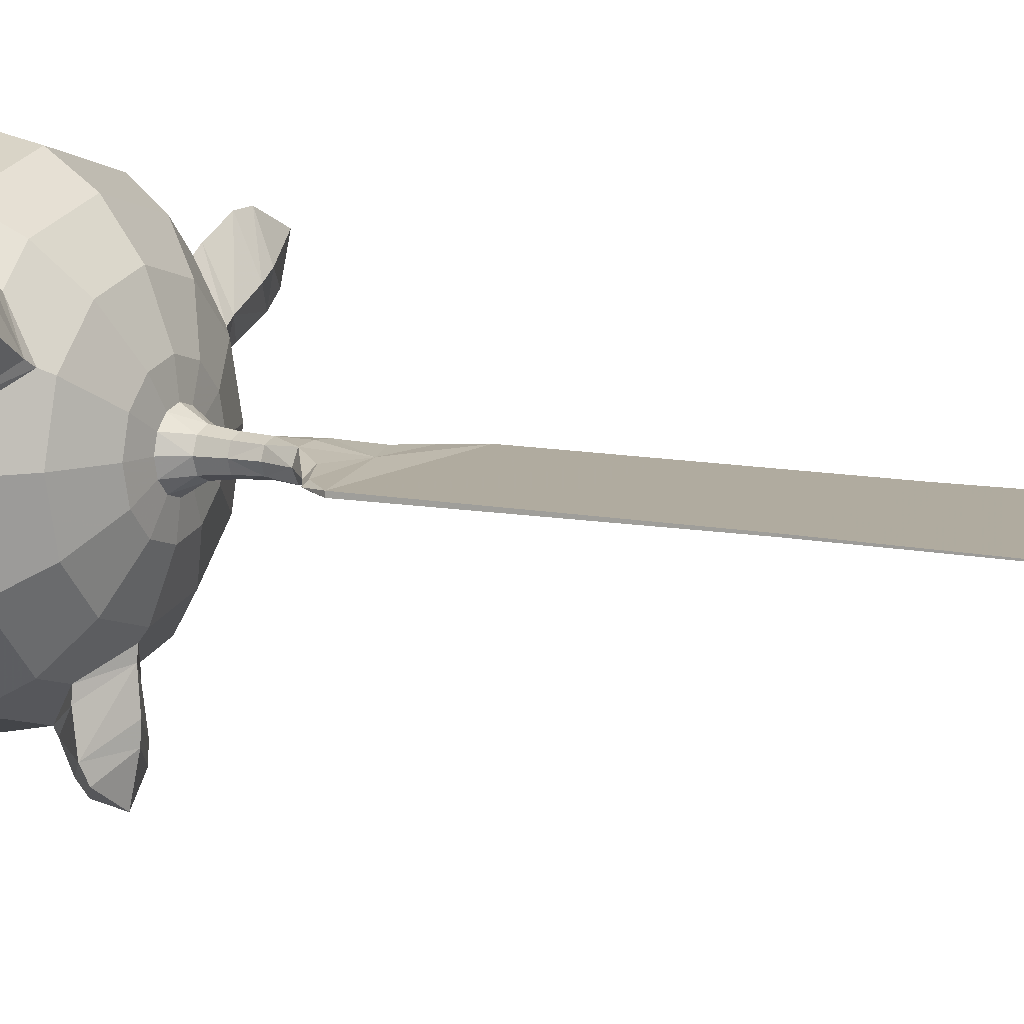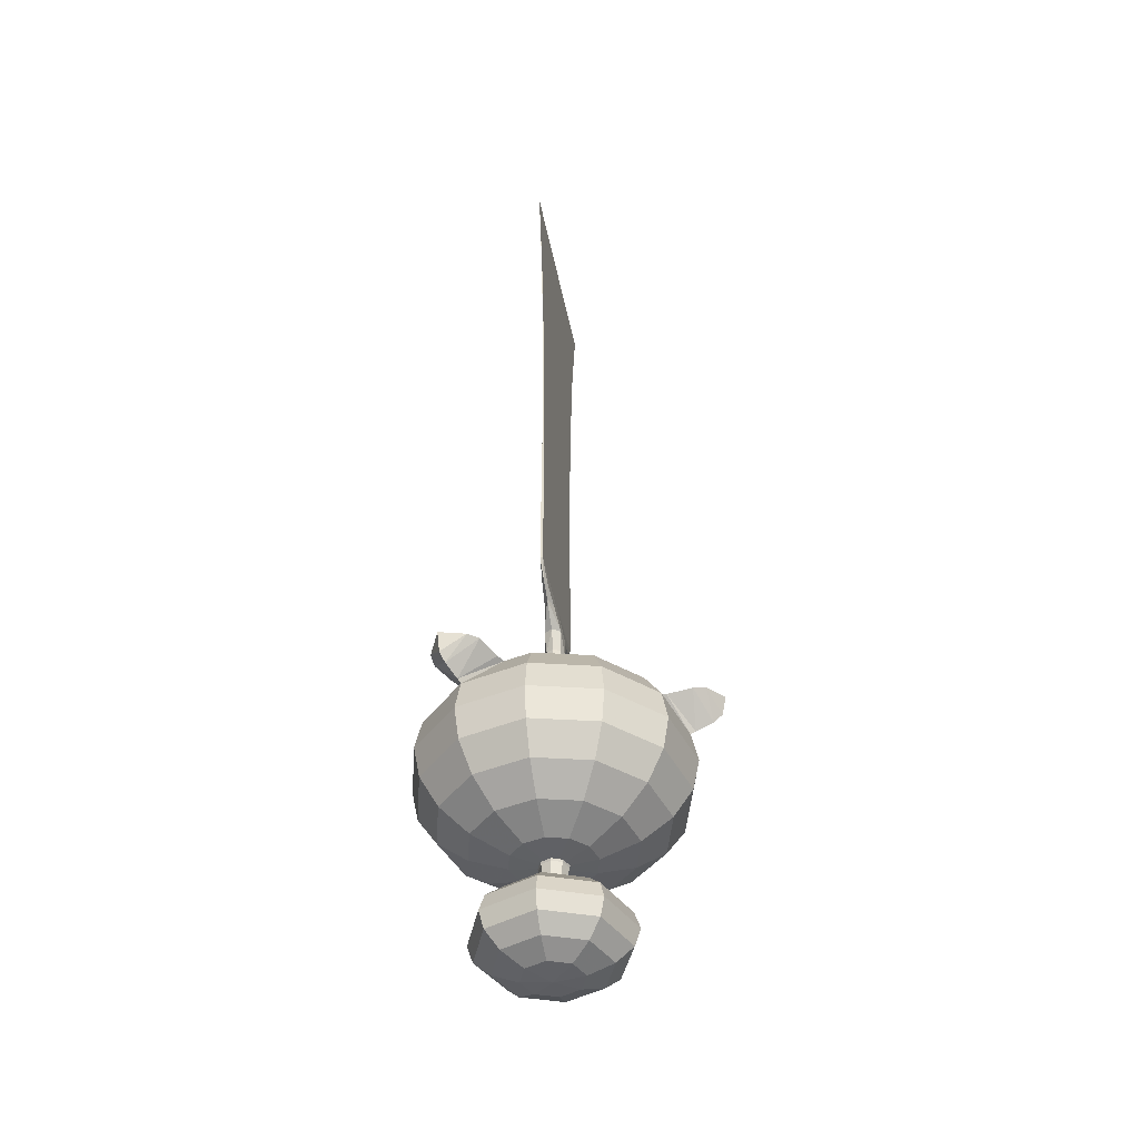
<metadata>
{"format":"obj","ext":"obj","renderer":"f3d","projection":"perspective","resolution":1024,"background":"white","views":[{"elev":9.6,"azim":-61.5,"up":"+Y"},{"elev":-43.3,"azim":-79.2,"up":"+Z"}]}
</metadata>
<code>
o chirean
v -0.13 0 -4.005
v -0.26 0 -4.021
v -0.2252 -0.13 -4.021
v -0.1126 -0.06501 -4.005
v 0.26 0 -4.021
v 0.2252 -0.13 -4.021
v 0.4283 -0.2473 -4.111
v 0.4946 0 -4.111
v 0.5895 -0.3404 -4.252
v 0.6808 0 -4.252
v 0.6931 -0.4001 -4.429
v 0.8003 0 -4.429
v 0.7287 -0.4207 -4.625
v 0.8415 0 -4.625
v 0.6931 -0.4001 -4.822
v 0.8003 0 -4.822
v 0.5895 -0.3404 -4.999
v 0.6808 0 -4.999
v 0.4283 -0.2473 -5.139
v 0.4946 0 -5.139
v 0.2252 -0.13 -5.23
v 0.26 0 -5.23
v 0 0 -5.261
v -0.13 -0.2252 -4.021
v -0.06501 -0.1126 -4.005
v 0.13 -0.2252 -4.021
v 0.2473 -0.4283 -4.111
v 0.3404 -0.5895 -4.252
v 0.4001 -0.6931 -4.429
v 0.4207 -0.7287 -4.625
v 0.4001 -0.6931 -4.822
v 0.3404 -0.5895 -4.999
v 0.2473 -0.4283 -5.139
v 0.13 -0.2252 -5.23
v 0 -0.26 -4.021
v 0 -0.13 -4.005
v 0 -0.4946 -4.111
v 0 -0.8003 -4.429
v 0 -0.8415 -4.625
v 0 -0.8003 -4.822
v 0 -0.6808 -4.999
v 0 -0.4946 -5.139
v 0 -0.26 -5.23
v 0.06501 -0.1126 -4.005
v -0.2473 -0.4283 -4.111
v -0.1702 -0.6351 -4.252
v -0.4001 -0.6931 -4.429
v -0.4207 -0.7287 -4.625
v -0.4001 -0.6931 -4.822
v -0.3404 -0.5895 -4.999
v -0.2473 -0.4283 -5.139
v -0.13 -0.2252 -5.23
v 0.1126 -0.06501 -4.005
v -0.4283 -0.2473 -4.111
v -0.5895 -0.3404 -4.252
v -0.3404 -0.5895 -4.252
v -0.6931 -0.4001 -4.429
v -0.7287 -0.4207 -4.625
v -0.6931 -0.4001 -4.822
v -0.5895 -0.3404 -4.999
v -0.4283 -0.2473 -5.139
v -0.2252 -0.13 -5.23
v 0.13 0 -4.005
v -0.4946 0 -4.111
v -0.6808 0 -4.252
v -0.8003 0 -4.429
v -0.8415 0 -4.625
v -0.8003 0 -4.822
v -0.6808 0 -4.999
v -0.4946 0 -5.139
v -0.26 0 -5.23
v 0.2252 0.13 -4.021
v 0.1126 0.06501 -4.005
v -0.2252 0.13 -4.021
v -0.4283 0.2473 -4.111
v -0.6931 0.4001 -4.429
v -0.7287 0.4207 -4.625
v -0.6931 0.4001 -4.822
v -0.5895 0.3404 -4.999
v -0.4283 0.2473 -5.139
v -0.2252 0.13 -5.23
v 0.13 0.2252 -4.021
v 0.06501 0.1126 -4.005
v -0.13 0.2252 -4.021
v -0.2473 0.4283 -4.111
v -0.465 0.465 -4.252
v -0.4001 0.6931 -4.429
v -0.4207 0.7287 -4.625
v -0.4001 0.6931 -4.822
v -0.3404 0.5895 -4.999
v -0.2473 0.4283 -5.139
v -0.13 0.2252 -5.23
v 0 0.26 -4.021
v 0 0.13 -4.005
v 0 0.4946 -4.111
v 0 0.6808 -4.252
v -0.3404 0.5895 -4.252
v 0 0.8003 -4.429
v 0 0.8415 -4.625
v 0 0.8003 -4.822
v 0 0.6808 -4.999
v 0 0.4946 -5.139
v 0 0.26 -5.23
v -0.06501 0.1126 -4.005
v 0.2473 0.4283 -4.111
v 0.3404 0.5895 -4.252
v 0.4001 0.6931 -4.429
v 0.4207 0.7287 -4.625
v 0.4001 0.6931 -4.822
v 0.3404 0.5895 -4.999
v 0.2473 0.4283 -5.139
v 0.13 0.2252 -5.23
v -0.1126 0.06501 -4.005
v 0.4283 0.2473 -4.111
v 0.6931 0.4001 -4.429
v 0.7287 0.4207 -4.625
v 0.6931 0.4001 -4.822
v 0.5895 0.3404 -4.999
v 0.4283 0.2473 -5.139
v 0.2252 0.13 -5.23
v 0.465 0.465 -4.252
v 0.4686 0.2706 -4.146
v 0.6351 0.1702 -4.252
v -0.4686 0.2706 -4.146
v -0.6351 0.1702 -4.252
v 0.1702 -0.6351 -4.252
v 0 -0.5411 -4.146
v 0.08518 0.08518 -5.178
v 0.1226 0 -5.178
v -0.1226 0 -5.178
v -0.08518 0.08518 -5.178
v 0 0.1226 -5.178
v 0.08518 -0.08518 -5.178
v 0 -0.1226 -5.178
v -0.08518 -0.08518 -5.178
v -0.000103 -0.833 -4.145
v 0 -1.017 -4.183
v 0.1441 -0.9215 -4.214
v 0 -0.9935 -4.312
v -0.1443 -0.9215 -4.214
v -0.1739 -0.6929 -4.251
v 0 -0.8311 -4.411
v -5.4e-05 -0.7514 -4.14
v -0.176 -0.8485 -4.23
v 0 -0.9388 -4.361
v 0.1739 -0.6929 -4.251
v 0 -0.5969 -4.152
v 0.1759 -0.8485 -4.23
v -0.7162 0.4119 -4.145
v -0.8746 0.503 -4.183
v -0.8633 0.334 -4.214
v -0.855 0.4919 -4.312
v -0.7223 0.5782 -4.214
v -0.81 0.4666 -4.361
v -0.6475 0.3729 -4.14
v -0.6437 0.5738 -4.23
v -0.8197 0.2691 -4.221
v -0.6863 0.1952 -4.251
v -0.719 0.4149 -4.411
v -0.5161 0.2977 -4.152
v -0.5124 0.4964 -4.251
v 0.7193 0.4119 -4.145
v 0.8781 0.503 -4.183
v 0.7239 0.581 -4.214
v 0.8583 0.4919 -4.312
v 0.8681 0.3313 -4.214
v 0.8118 0.4666 -4.361
v 0.8216 0.2691 -4.23
v 0.6494 0.3729 -4.14
v 0.5128 0.4964 -4.251
v 0.7195 0.4149 -4.411
v 0.5166 0.2977 -4.152
v 0.6867 0.1952 -4.251
v 0.6456 0.5738 -4.23
v 0 0.08695 -5.263
v -0.06043 0.06043 -5.263
v 0.08695 0 -5.263
v 0.06043 0.06043 -5.263
v 0 -0.08695 -5.263
v 0.06043 -0.06043 -5.263
v -0.08695 0 -5.263
v -0.06043 -0.06043 -5.263
v 0 0.07591 -5.366
v -0.05276 0.05276 -5.366
v 0.07591 0 -5.366
v 0.05276 0.05276 -5.366
v 0 -0.07591 -5.366
v 0.05276 -0.05276 -5.366
v -0.07591 0 -5.366
v -0.05276 -0.05276 -5.366
v 0 0.07122 -5.469
v 0 0.06966 -5.527
v -0.04841 0.04841 -5.527
v -0.0495 0.0495 -5.469
v 0.07122 0 -5.469
v 0.06966 0 -5.527
v 0.04841 0.04841 -5.527
v 0.0495 0.0495 -5.469
v 0 -0.07122 -5.469
v 0 -0.06966 -5.527
v 0.04841 -0.04841 -5.527
v 0.0495 -0.0495 -5.469
v -0.07122 0 -5.469
v -0.06966 0 -5.527
v -0.04841 -0.04841 -5.527
v -0.0495 -0.0495 -5.469
v 0 -0.07142 -5.439
v 0 -0.1833 -5.449
v 0.1296 -0.1296 -5.449
v 0.04964 -0.04964 -5.439
v 0.1833 0 -5.449
v 0.2395 -0.2395 -5.51
v 0.3386 0 -5.51
v 0.3129 -0.3129 -5.6
v 0.4424 0 -5.6
v 0.3386 -0.3386 -5.706
v 0.4789 0 -5.706
v 0.3129 -0.3129 -5.813
v 0.4424 0 -5.813
v 0.2395 -0.2395 -5.903
v 0.3386 0 -5.903
v 0.1296 -0.1296 -5.963
v 0.1833 0 -5.963
v 0 0 -5.985
v 0.07142 0 -5.439
v 0 -0.3386 -5.51
v 0 -0.4424 -5.6
v 0 -0.4789 -5.706
v 0 -0.4424 -5.813
v 0 -0.3386 -5.903
v 0 -0.1833 -5.963
v 0.1296 0.1296 -5.449
v 0.04964 0.04964 -5.439
v -0.1296 -0.1296 -5.449
v -0.2395 -0.2395 -5.51
v -0.3129 -0.3129 -5.6
v -0.3386 -0.3386 -5.706
v -0.3129 -0.3129 -5.813
v -0.2395 -0.2395 -5.903
v -0.1296 -0.1296 -5.963
v 0 0.1833 -5.449
v 0 0.07142 -5.439
v -0.1833 0 -5.449
v -0.3386 0 -5.51
v -0.4424 0 -5.6
v -0.4789 0 -5.706
v -0.4424 0 -5.813
v -0.3386 0 -5.903
v -0.1833 0 -5.963
v -0.1296 0.1296 -5.449
v -0.04964 0.04964 -5.439
v -0.2395 0.2395 -5.51
v -0.3129 0.3129 -5.6
v -0.3386 0.3386 -5.706
v -0.3129 0.3129 -5.813
v -0.2395 0.2395 -5.903
v -0.1296 0.1296 -5.963
v -0.07142 0 -5.439
v 0 0.3386 -5.51
v 0 0.4424 -5.6
v 0 0.4789 -5.706
v 0 0.4424 -5.813
v 0 0.3386 -5.903
v 0 0.1833 -5.963
v -0.04964 -0.04964 -5.439
v 0.2395 0.2395 -5.51
v 0.3129 0.3129 -5.6
v 0.3386 0.3386 -5.706
v 0.3129 0.3129 -5.813
v 0.2395 0.2395 -5.903
v 0.1296 0.1296 -5.963
v -0.186 0.02858 -3.467
v -0.3402 0.0153 -3.4
v 0 0.02584 -3.4
v 0.2604 0 -3.467
v 0.1175 0 -3.585
v 0.08398 0.05123 -3.585
v 0.186 -0.02858 -3.467
v 0.3402 -0.0153 -3.4
v 0 -0.02584 -3.4
v -0.3402 -0.0153 -3.4
v -0.378 0 -3.4
v -0.2604 0 -3.467
v -0.08398 0.05123 -3.585
v 0 0.05804 -3.585
v 0 0.05948 -3.709
v 0.06998 0 -3.709
v 0.05004 0.04253 -3.709
v 0.08398 -0.05123 -3.585
v 0 -0.05804 -3.585
v 0 -0.05948 -3.709
v -0.1175 0 -3.585
v -0.06998 0 -3.709
v -0.05004 -0.04253 -3.709
v -0.05004 0.04253 -3.709
v 0 0.0648 -3.816
v 0.0648 0 -3.816
v 0.05004 -0.04253 -3.709
v 0 -0.0648 -3.816
v -0.0648 0 -3.816
v -0.08398 -0.05123 -3.585
v 0.04633 0.04633 -3.816
v -0.186 -0.02858 -3.467
v 0.3402 0.0153 -3.4
v 0.378 0 -3.4
v 0.186 0.02858 -3.467
v -0.04633 0.04633 -3.816
v 0.04633 -0.04633 -3.816
v -0.04633 -0.04633 -3.816
v 0 0.07744 -3.917
v -0.05537 0.05537 -3.917
v 0.07744 0 -3.917
v 0.05537 0.05537 -3.917
v 0 -0.07744 -3.917
v 0.05537 -0.05537 -3.917
v -0.07744 0 -3.917
v -0.05537 -0.05537 -3.917
v 0.5621 0.001055 -0.5778
v 0.5621 -0.001055 -0.5778
v -0.5621 -0.001055 -0.5778
v -0.2811 -0.001055 -0.5778
v 0.2811 -0.001055 -0.5778
v 0.2811 0.001055 -0.5778
v 0 0.001055 -0.5778
v -0.2811 0.001055 -0.5778
v -0.5621 0.001055 -0.5778
v -0.2822 0 -5e-06
v 0.2822 0 -1e-06
v 0 -0.001055 -0.5778
v 0.68 0 1e-06
v 0.4743 0 0
v -0.4743 0 -5e-06
v -0.68 0 -6e-06
v 2e-06 0 -3e-06
v -0.4429 -0.009237 -3.291
v 0.4429 -0.009237 -3.29
v -0.4429 0.009237 -3.29
v 0.4429 0.009237 -3.291
v -0.4429 0.007223 -2.745
v -0.4429 -0.007223 -2.745
v 0.4429 0.007223 -2.745
v 0.4429 -0.007223 -2.745
v 0.4429 0.004623 -2.022
v -0.4429 0.004623 -2.022
v 0.4429 -0.004623 -2.022
v -0.4429 -0.004623 -2.022
v -0.4783 -0.002844 -1.3
v 0.4783 -0.002846 -1.3
v 0.4783 0.002846 -1.3
v -0.4783 0.002846 -1.3
f 3 1 2
f 4 1 3
f 24 4 3
f 24 25 4
f 35 25 24
f 35 36 25
f 26 36 35
f 26 44 36
f 6 44 26
f 6 53 44
f 5 53 6
f 5 63 53
f 72 63 5
f 72 73 63
f 82 73 72
f 82 83 73
f 93 83 82
f 93 94 83
f 84 94 93
f 84 104 94
f 74 104 84
f 74 113 104
f 2 113 74
f 2 1 113
f 7 5 6
f 7 8 5
f 9 8 7
f 9 10 8
f 19 18 17
f 19 20 18
f 21 20 19
f 21 22 20
f 27 6 26
f 27 7 6
f 28 7 27
f 28 9 7
f 33 17 32
f 33 19 17
f 34 19 33
f 34 21 19
f 35 27 26
f 35 37 27
f 24 37 35
f 24 45 37
f 3 45 24
f 3 54 45
f 2 54 3
f 2 64 54
f 74 64 2
f 74 75 64
f 84 75 74
f 84 85 75
f 93 85 84
f 93 95 85
f 82 95 93
f 82 105 95
f 72 105 82
f 72 114 105
f 5 114 72
f 5 8 114
f 42 32 41
f 42 33 32
f 43 33 42
f 43 34 33
f 38 141 46
f 38 142 141
f 126 142 38
f 126 146 142
f 127 146 126
f 127 147 146
f 46 147 127
f 46 141 147
f 51 41 50
f 51 42 41
f 52 42 51
f 52 43 42
f 54 56 45
f 54 55 56
f 64 55 54
f 64 65 55
f 61 50 60
f 61 51 50
f 62 51 61
f 62 52 51
f 70 60 69
f 70 61 60
f 71 61 70
f 71 62 61
f 80 69 79
f 80 70 69
f 81 70 80
f 81 71 70
f 91 79 90
f 91 80 79
f 92 80 91
f 92 81 80
f 81 92 23
f 95 97 85
f 95 96 97
f 105 96 95
f 105 106 96
f 102 90 101
f 102 91 90
f 103 91 102
f 103 92 91
f 111 101 110
f 111 102 101
f 112 102 111
f 112 103 102
f 119 110 118
f 119 111 110
f 120 111 119
f 120 112 111
f 20 118 18
f 20 119 118
f 22 119 20
f 22 120 119
f 171 121 170
f 171 115 121
f 173 115 171
f 173 123 115
f 172 123 173
f 172 122 123
f 170 122 172
f 170 121 122
f 159 125 158
f 159 76 125
f 161 76 159
f 161 86 76
f 160 86 161
f 160 124 86
f 158 124 160
f 158 125 124
f 335 339 337
f 335 340 339
f 336 340 335
f 336 342 340
f 338 342 336
f 338 341 342
f 337 341 338
f 337 339 341
f 339 343 341
f 339 344 343
f 340 344 339
f 340 346 344
f 342 346 340
f 342 345 346
f 341 345 342
f 341 343 345
f 344 346 347
f 350 344 347
f 21 23 22
f 21 34 23
f 43 23 34
f 52 23 43
f 52 62 23
f 71 23 62
f 71 81 23
f 103 23 92
f 103 112 23
f 120 23 112
f 120 22 23
f 105 121 106
f 105 122 121
f 114 122 105
f 114 8 122
f 123 122 8
f 8 10 123
f 86 85 97
f 86 124 85
f 75 85 124
f 124 64 75
f 125 64 124
f 125 65 64
f 27 126 28
f 27 127 126
f 37 127 27
f 37 45 127
f 46 127 45
f 45 56 46
f 171 168 173
f 171 167 168
f 174 167 171
f 174 164 167
f 169 164 174
f 169 162 164
f 168 162 169
f 168 166 162
f 167 166 168
f 167 165 166
f 164 165 167
f 164 163 165
f 162 163 164
f 162 166 163
f 165 163 166
f 170 174 171
f 170 172 174
f 169 174 172
f 172 168 169
f 173 168 172
f 147 148 146
f 147 143 148
f 144 143 147
f 144 136 143
f 140 136 144
f 140 137 136
f 139 137 140
f 139 138 137
f 145 138 139
f 145 148 138
f 142 148 145
f 142 146 148
f 138 136 137
f 138 143 136
f 148 143 138
f 140 145 139
f 140 144 145
f 142 145 144
f 144 141 142
f 147 141 144
f 160 157 158
f 160 155 157
f 156 155 160
f 156 153 155
f 154 153 156
f 154 152 153
f 151 152 154
f 151 150 152
f 149 150 151
f 149 153 150
f 155 153 149
f 149 151 155
f 157 155 151
f 151 154 157
f 159 157 154
f 159 158 157
f 152 150 153
f 156 159 154
f 156 161 159
f 160 161 156
f 104 310 94
f 104 311 310
f 113 311 104
f 113 316 311
f 1 316 113
f 1 4 316
f 317 316 4
f 317 300 316
f 309 300 317
f 309 294 300
f 299 294 309
f 299 291 294
f 298 291 299
f 298 289 291
f 276 289 298
f 276 275 289
f 277 275 276
f 277 306 275
f 274 306 277
f 274 304 306
f 338 304 274
f 338 305 304
f 336 305 338
f 336 279 305
f 280 279 336
f 280 278 279
f 289 278 280
f 289 275 278
f 279 278 275
f 275 305 279
f 304 305 275
f 275 306 304
f 300 311 316
f 300 307 311
f 295 307 300
f 295 296 307
f 286 296 295
f 286 288 296
f 277 288 286
f 277 276 288
f 287 288 276
f 287 297 288
f 298 297 287
f 298 308 297
f 299 308 298
f 299 315 308
f 314 315 299
f 314 44 315
f 36 44 314
f 314 25 36
f 317 25 314
f 317 4 25
f 298 287 276
f 299 317 314
f 299 309 317
f 296 311 307
f 296 310 311
f 313 310 296
f 313 83 310
f 73 83 313
f 313 312 73
f 297 312 313
f 297 315 312
f 308 315 297
f 83 94 310
f 312 63 73
f 312 53 63
f 315 53 312
f 315 44 53
f 335 280 336
f 335 281 280
f 282 281 335
f 282 283 281
f 273 283 282
f 273 272 283
f 274 272 273
f 274 284 272
f 285 284 274
f 285 286 284
f 277 286 285
f 285 274 277
f 295 284 286
f 295 292 284
f 293 292 295
f 293 294 292
f 300 294 293
f 293 295 300
f 284 283 272
f 284 292 283
f 301 283 292
f 301 303 283
f 280 303 301
f 280 281 303
f 283 303 281
f 294 301 292
f 294 291 301
f 290 301 291
f 290 280 301
f 289 280 290
f 290 291 289
f 337 282 335
f 337 273 282
f 274 273 337
f 337 338 274
f 302 296 288
f 302 313 296
f 297 313 302
f 302 288 297
f 11 10 9
f 11 12 10
f 13 12 11
f 13 14 12
f 15 14 13
f 15 16 14
f 17 16 15
f 17 18 16
f 29 9 28
f 29 11 9
f 30 11 29
f 30 13 11
f 31 13 30
f 31 15 13
f 32 15 31
f 32 17 15
f 39 29 38
f 39 30 29
f 40 30 39
f 40 31 30
f 41 31 40
f 41 32 31
f 48 38 47
f 48 39 38
f 49 39 48
f 49 40 39
f 50 40 49
f 50 41 40
f 57 56 55
f 57 47 56
f 58 47 57
f 58 48 47
f 59 48 58
f 59 49 48
f 60 49 59
f 60 50 49
f 66 55 65
f 66 57 55
f 67 57 66
f 67 58 57
f 68 58 67
f 68 59 58
f 69 59 68
f 69 60 59
f 77 66 76
f 77 67 66
f 78 67 77
f 78 68 67
f 79 68 78
f 79 69 68
f 88 76 87
f 88 77 76
f 89 77 88
f 89 78 77
f 90 78 89
f 90 79 78
f 116 107 115
f 116 108 107
f 117 108 116
f 117 109 108
f 118 109 117
f 118 110 109
f 14 115 12
f 14 116 115
f 16 116 14
f 16 117 116
f 18 117 16
f 18 118 117
f 86 87 76
f 86 97 87
f 121 107 106
f 121 115 107
f 12 123 10
f 12 115 123
f 125 66 65
f 125 76 66
f 126 29 28
f 126 38 29
f 47 46 56
f 47 38 46
f 98 97 96
f 98 87 97
f 99 87 98
f 99 88 87
f 100 88 99
f 100 89 88
f 101 89 100
f 101 90 89
f 107 96 106
f 107 98 96
f 108 98 107
f 108 99 98
f 109 99 108
f 109 100 99
f 110 100 109
f 110 101 100
f 184 175 183
f 184 176 175
f 189 176 184
f 189 181 176
f 190 181 189
f 190 182 181
f 187 182 190
f 187 179 182
f 188 179 187
f 188 180 179
f 185 180 188
f 185 177 180
f 186 177 185
f 186 178 177
f 183 178 186
f 183 175 178
f 193 191 192
f 193 194 191
f 204 194 193
f 204 203 194
f 205 203 204
f 205 206 203
f 200 206 205
f 200 199 206
f 201 199 200
f 201 202 199
f 196 202 201
f 196 195 202
f 197 195 196
f 197 198 195
f 192 198 197
f 192 191 198
f 129 178 128
f 129 177 178
f 133 177 129
f 133 180 177
f 134 180 133
f 134 179 180
f 135 179 134
f 135 182 179
f 130 182 135
f 130 181 182
f 131 181 130
f 131 176 181
f 132 176 131
f 132 175 176
f 128 175 132
f 128 178 175
f 184 203 189
f 184 194 203
f 183 194 184
f 183 191 194
f 186 191 183
f 186 198 191
f 185 198 186
f 185 195 198
f 188 195 185
f 188 202 195
f 187 202 188
f 187 199 202
f 190 199 187
f 190 206 199
f 189 206 190
f 189 203 206
f 209 207 208
f 209 210 207
f 211 210 209
f 211 225 210
f 232 225 211
f 232 233 225
f 241 233 232
f 241 242 233
f 250 242 241
f 250 251 242
f 243 251 250
f 243 258 251
f 234 258 243
f 234 265 258
f 208 265 234
f 208 207 265
f 212 211 209
f 212 213 211
f 214 213 212
f 214 215 213
f 216 215 214
f 216 217 215
f 218 217 216
f 218 219 217
f 220 219 218
f 220 221 219
f 222 221 220
f 222 223 221
f 226 209 208
f 226 212 209
f 227 212 226
f 227 214 212
f 228 214 227
f 228 216 214
f 229 216 228
f 229 218 216
f 230 218 229
f 230 220 218
f 231 220 230
f 231 222 220
f 235 208 234
f 235 226 208
f 236 226 235
f 236 227 226
f 237 227 236
f 237 228 227
f 238 228 237
f 238 229 228
f 239 229 238
f 239 230 229
f 240 230 239
f 240 231 230
f 244 234 243
f 244 235 234
f 245 235 244
f 245 236 235
f 246 236 245
f 246 237 236
f 247 237 246
f 247 238 237
f 248 238 247
f 248 239 238
f 249 239 248
f 249 240 239
f 252 243 250
f 252 244 243
f 253 244 252
f 253 245 244
f 254 245 253
f 254 246 245
f 255 246 254
f 255 247 246
f 256 247 255
f 256 248 247
f 257 248 256
f 257 249 248
f 259 250 241
f 259 252 250
f 260 252 259
f 260 253 252
f 261 253 260
f 261 254 253
f 262 254 261
f 262 255 254
f 263 255 262
f 263 256 255
f 264 256 263
f 264 257 256
f 266 241 232
f 266 259 241
f 267 259 266
f 267 260 259
f 268 260 267
f 268 261 260
f 269 261 268
f 269 262 261
f 270 262 269
f 270 263 262
f 271 263 270
f 271 264 263
f 213 232 211
f 213 266 232
f 215 266 213
f 215 267 266
f 217 267 215
f 217 268 267
f 219 268 217
f 219 269 268
f 221 269 219
f 221 270 269
f 223 270 221
f 223 271 270
f 222 224 223
f 222 231 224
f 240 224 231
f 240 249 224
f 257 224 249
f 257 264 224
f 271 224 264
f 271 223 224
f 346 345 348
f 347 346 348
f 350 347 320
f 326 350 320
f 349 344 350
f 349 343 344
f 348 343 349
f 348 345 343
f 348 349 318
f 319 348 318
f 318 330 319
f 318 331 330
f 323 331 318
f 323 328 331
f 334 328 323
f 334 322 328
f 329 322 334
f 329 348 322
f 347 348 329
f 329 321 347
f 334 321 329
f 334 327 321
f 325 327 334
f 325 332 327
f 326 332 325
f 326 333 332
f 320 333 326
f 332 321 327
f 332 320 321
f 333 320 332
f 321 320 347
f 322 331 328
f 322 319 331
f 348 319 322
f 319 330 331
f 325 350 326
f 325 324 350
f 334 324 325
f 334 323 324
f 349 324 323
f 349 350 324
f 323 318 349

</code>
